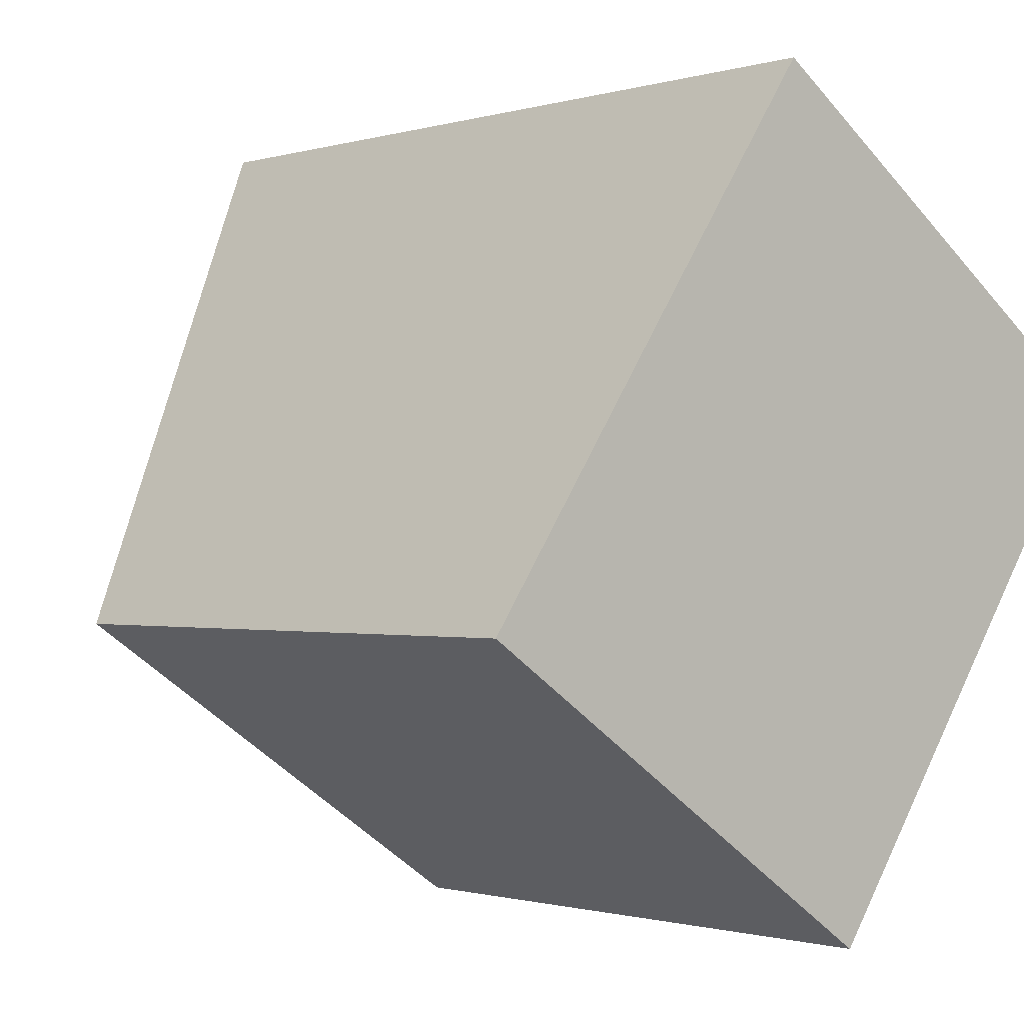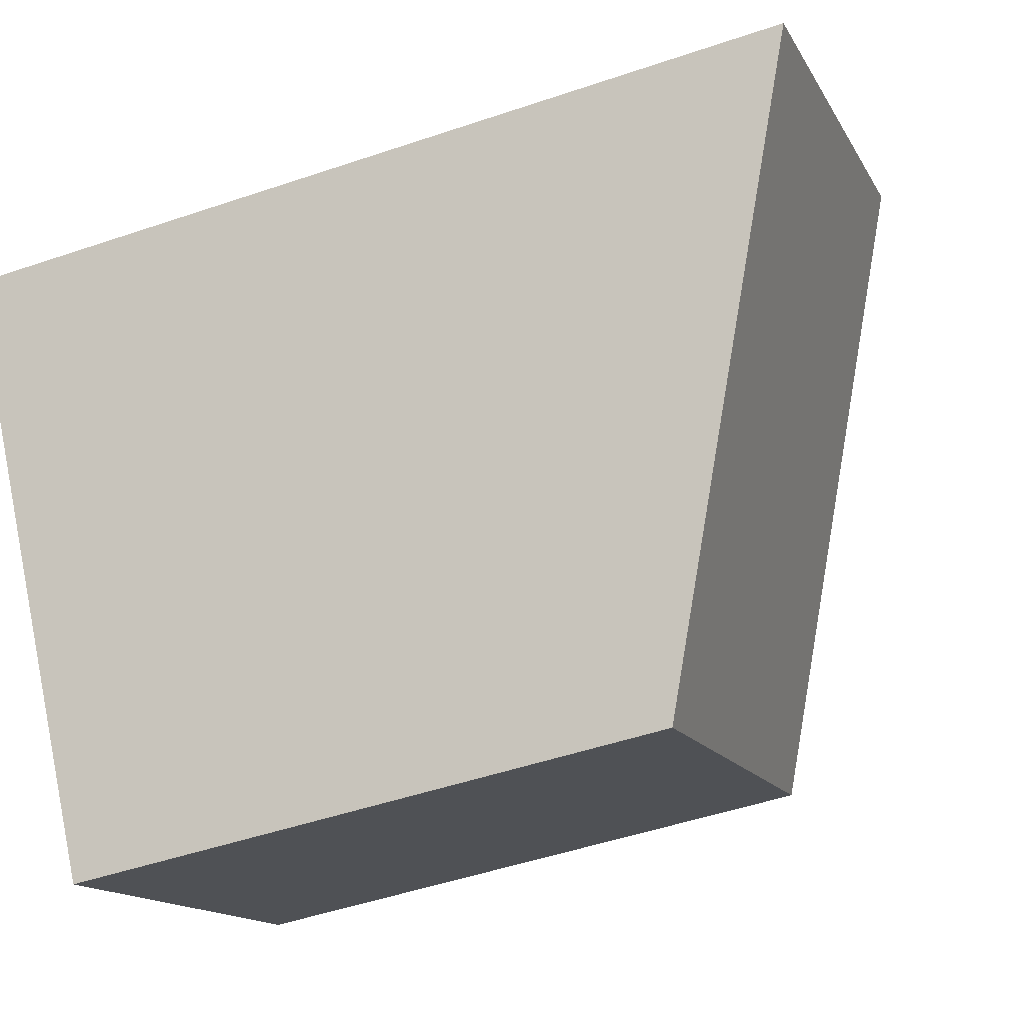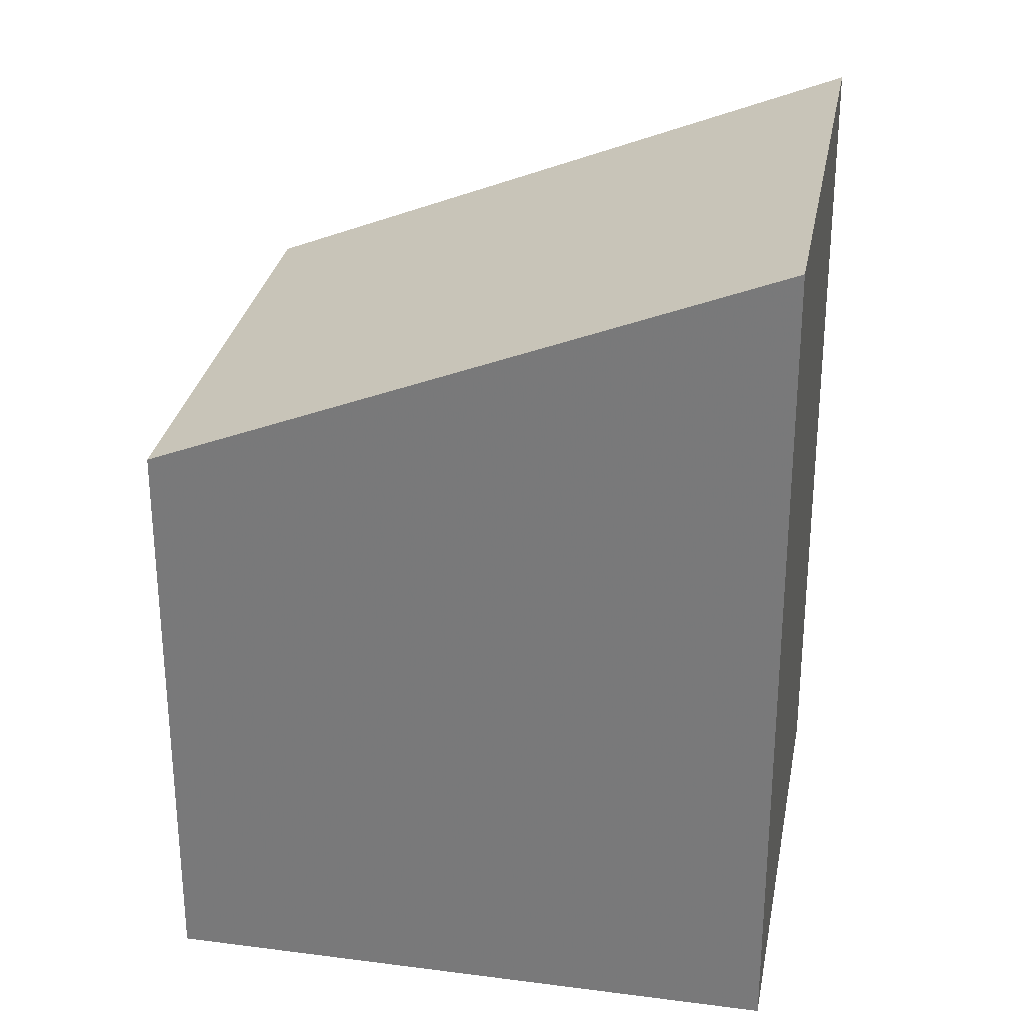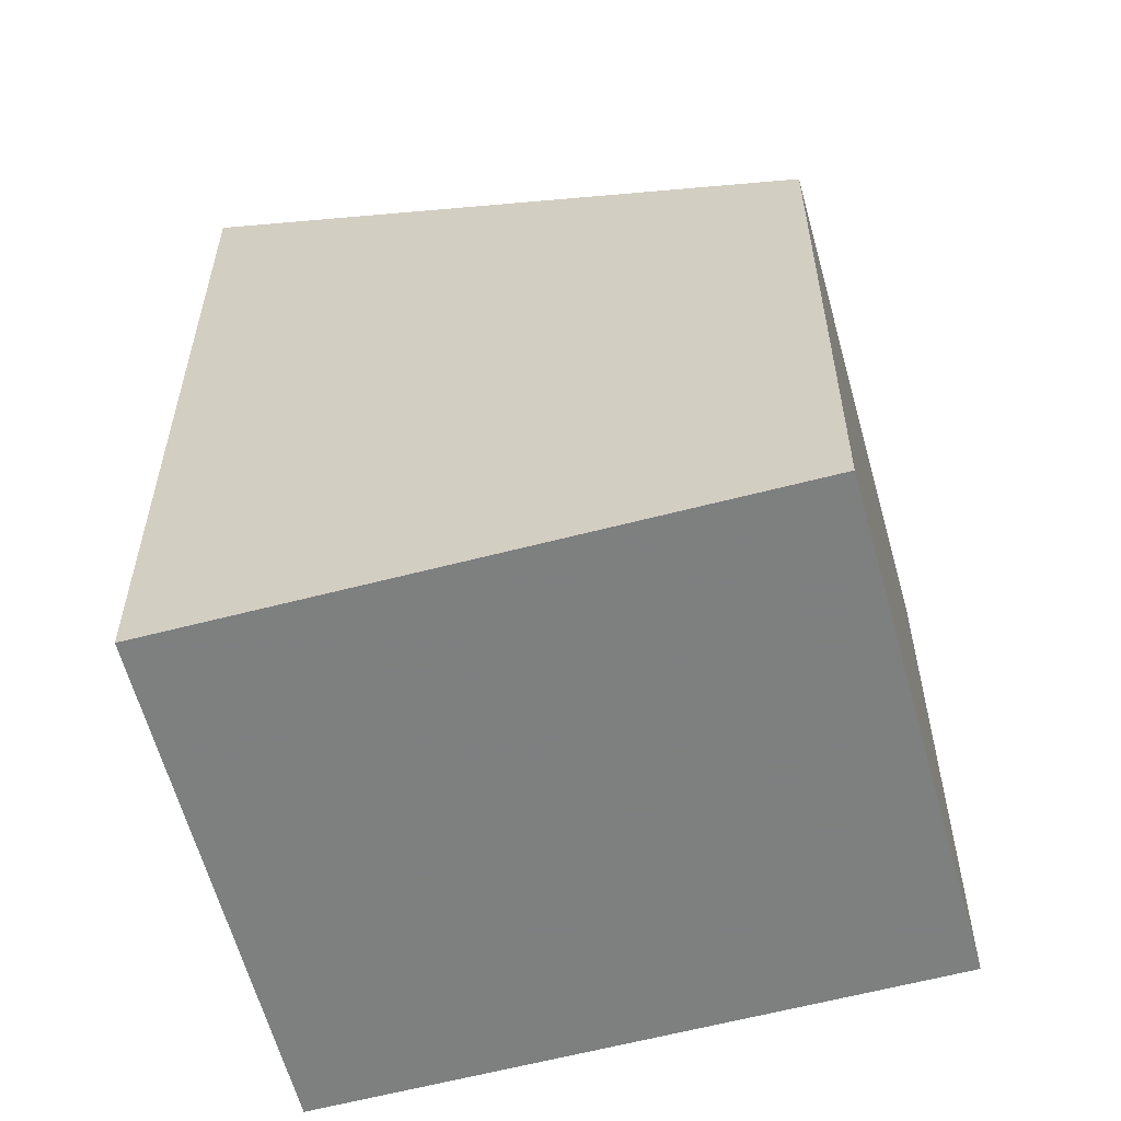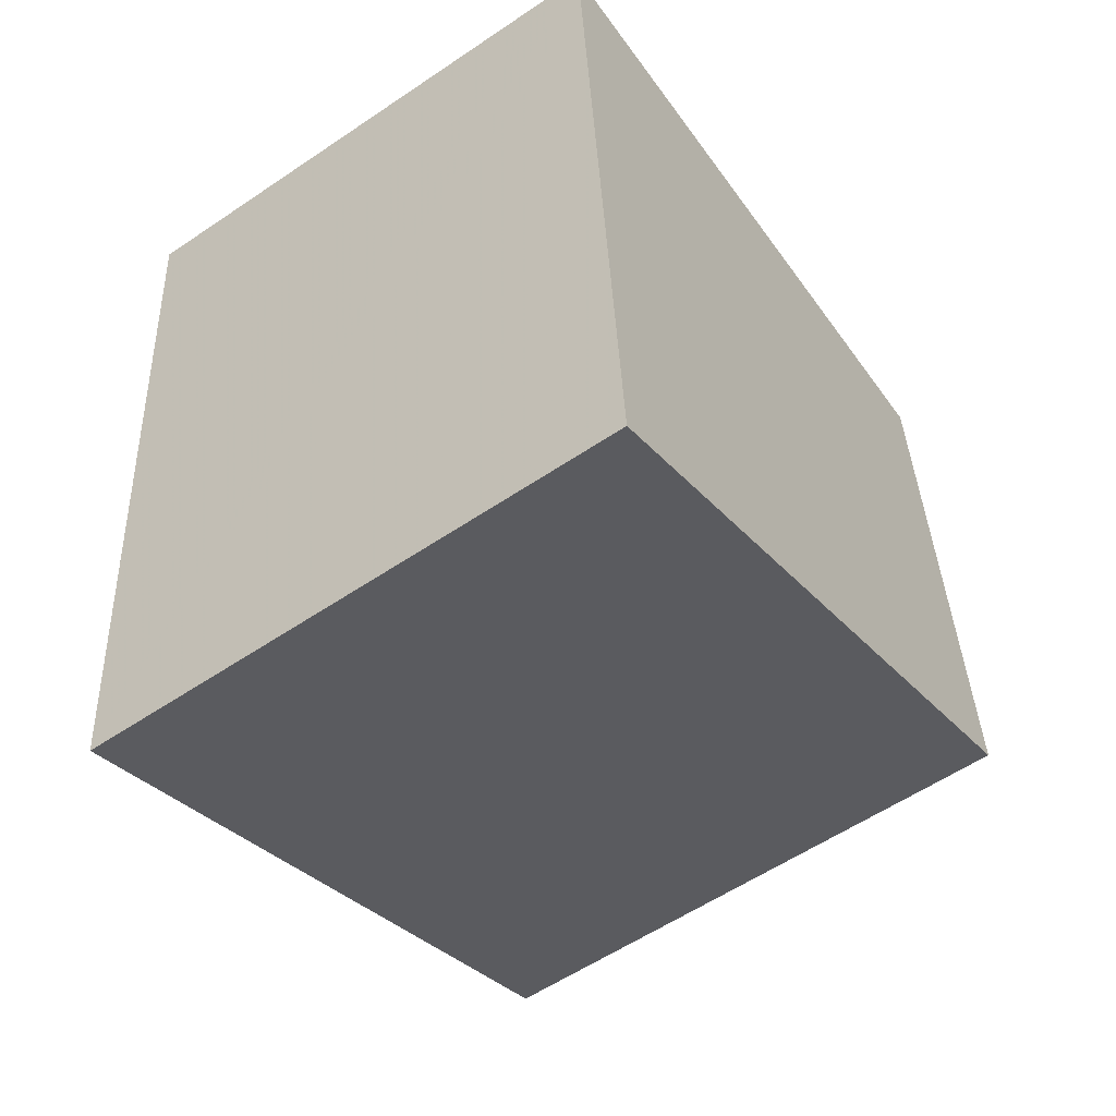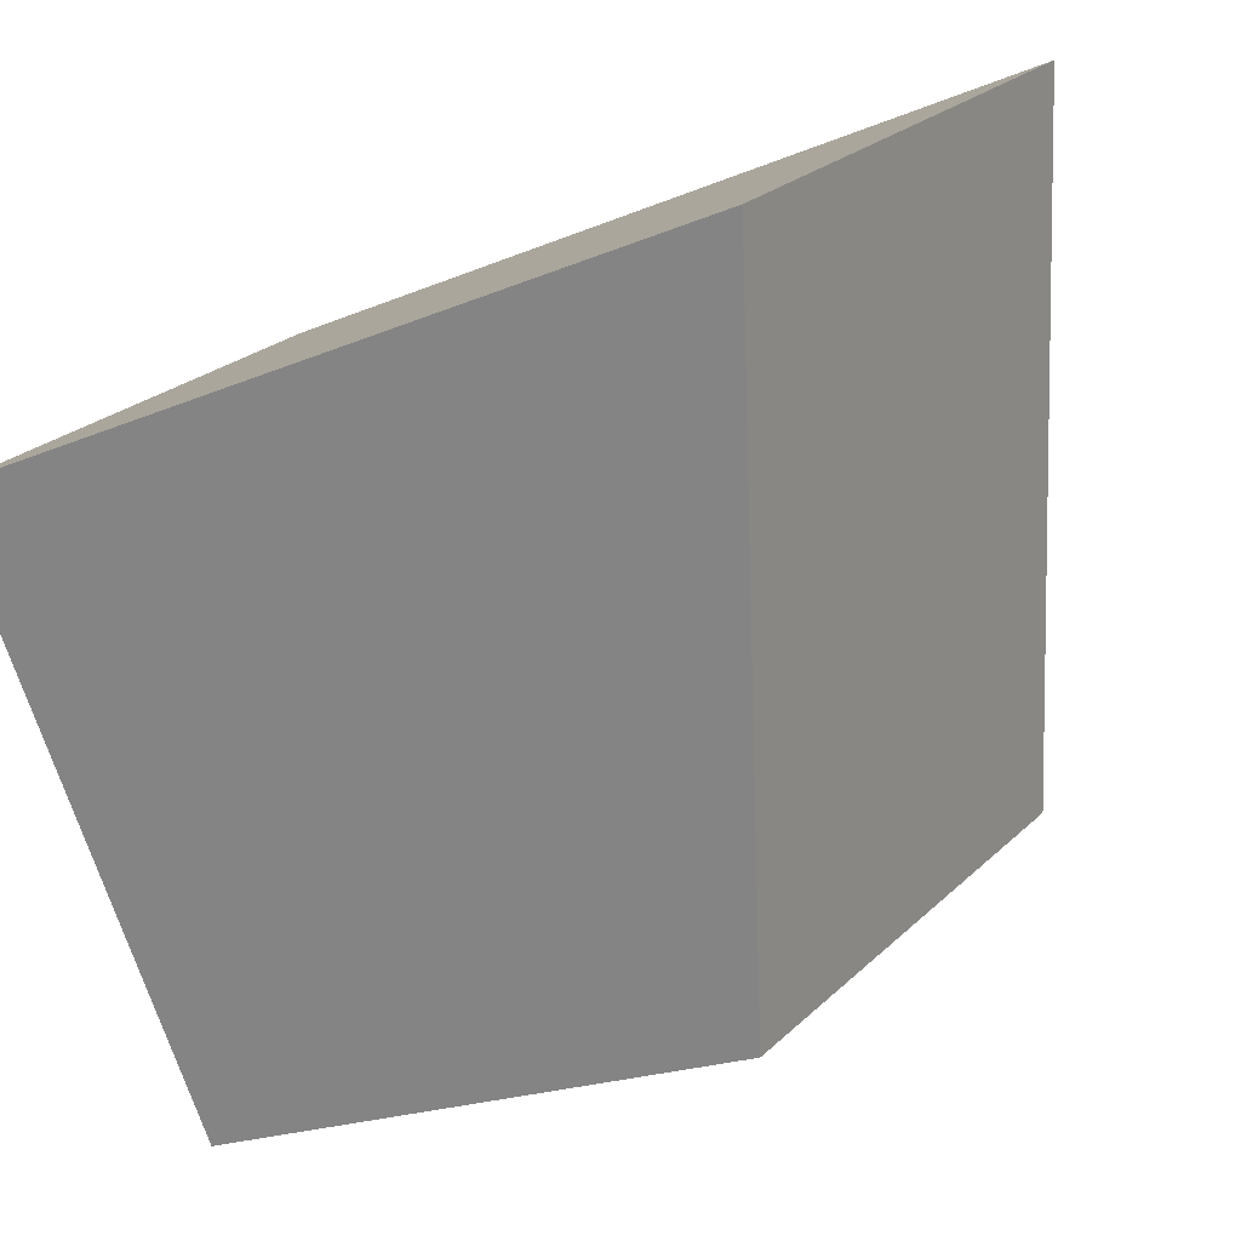
<metadata>
{"format":"obj","ext":"obj","renderer":"f3d","projection":"perspective","resolution":1024,"background":"white","views":[{"elev":-0.9,"azim":138.9,"up":"+Y"},{"elev":-49.4,"azim":-69.4,"up":"+Y"},{"elev":30.4,"azim":135.3,"up":"+Z"},{"elev":-59.6,"azim":-40.2,"up":"+Z"},{"elev":33.9,"azim":-2.1,"up":"+Y"},{"elev":-19.8,"azim":-51.6,"up":"+Y"}]}
</metadata>
<code>
v -1078 -788.6 3.426
v -1076 -787.4 3.465
v -1075 -789.5 2.436
v -1077 -790.7 2.409
v -1076 -787.4 3.465
v -1078 -788.6 3.426
v -1078 -788.6 0
v -1076 -787.4 0
v -1075 -789.5 2.436
v -1076 -787.4 3.465
v -1076 -787.4 0
v -1075 -789.5 0
v -1077 -790.7 2.409
v -1075 -789.5 2.436
v -1075 -789.5 0
v -1077 -790.7 0
v -1078 -788.6 3.426
v -1077 -790.7 2.409
v -1077 -790.7 0
v -1078 -788.6 0
v -1078 -788.6 0
v -1076 -787.4 0
v -1075 -789.5 0
v -1077 -790.7 0
f 2 3 4 1
f 6 7 8 5
f 10 11 12 9
f 14 15 16 13
f 18 19 20 17
f 22 23 24 21

</code>
